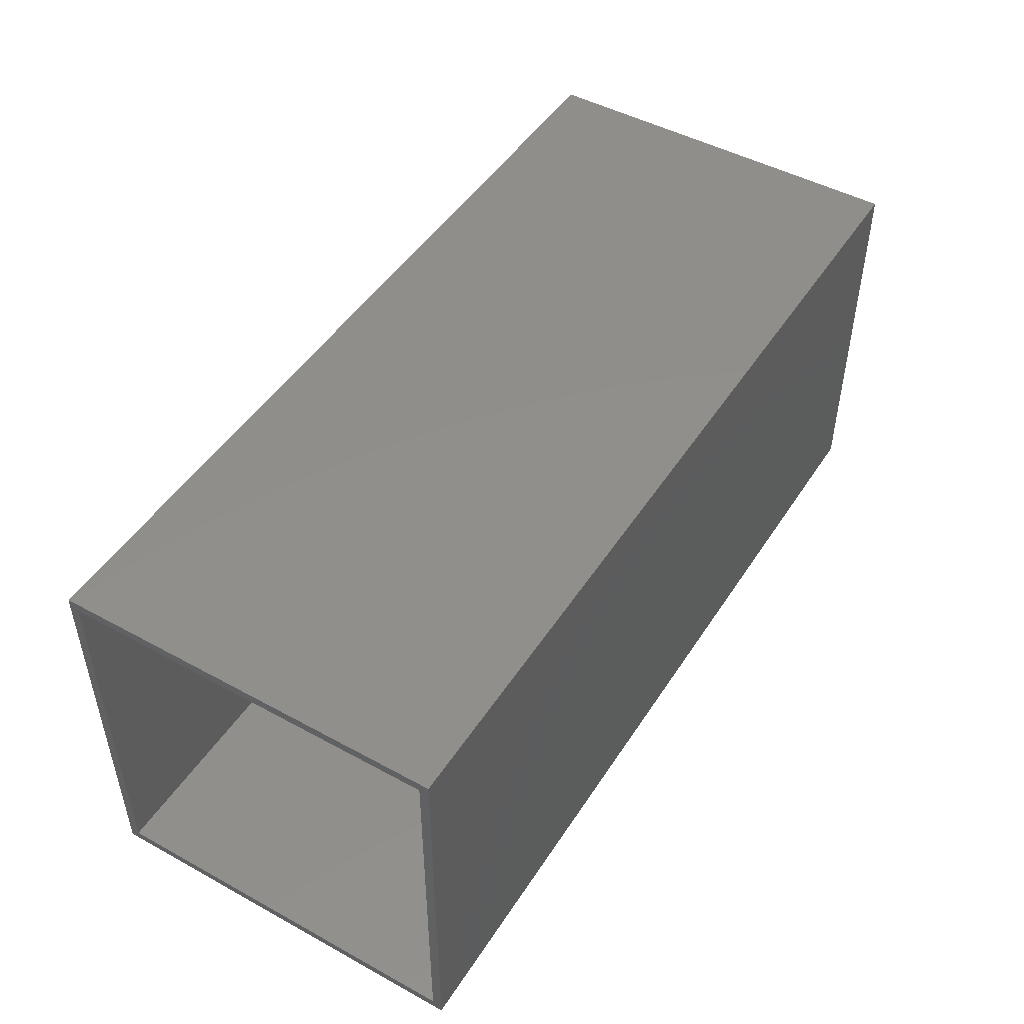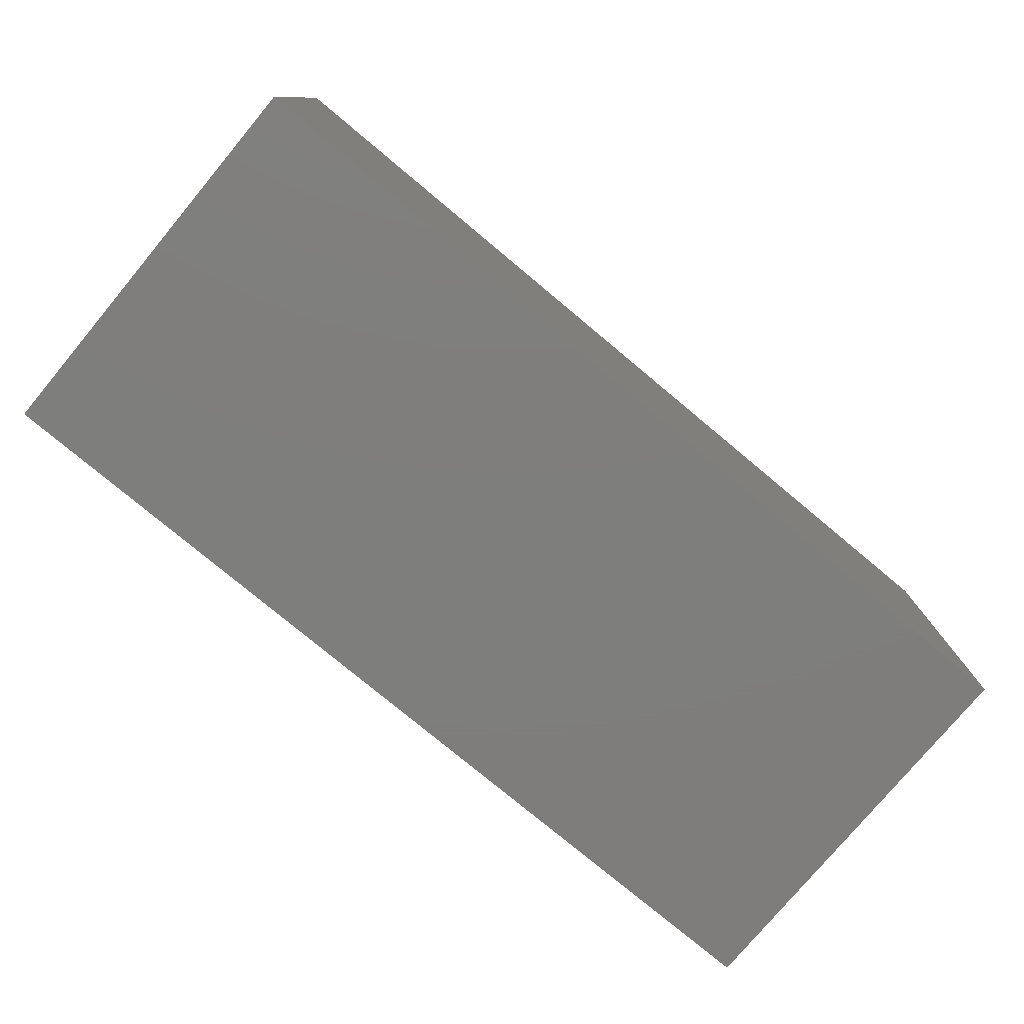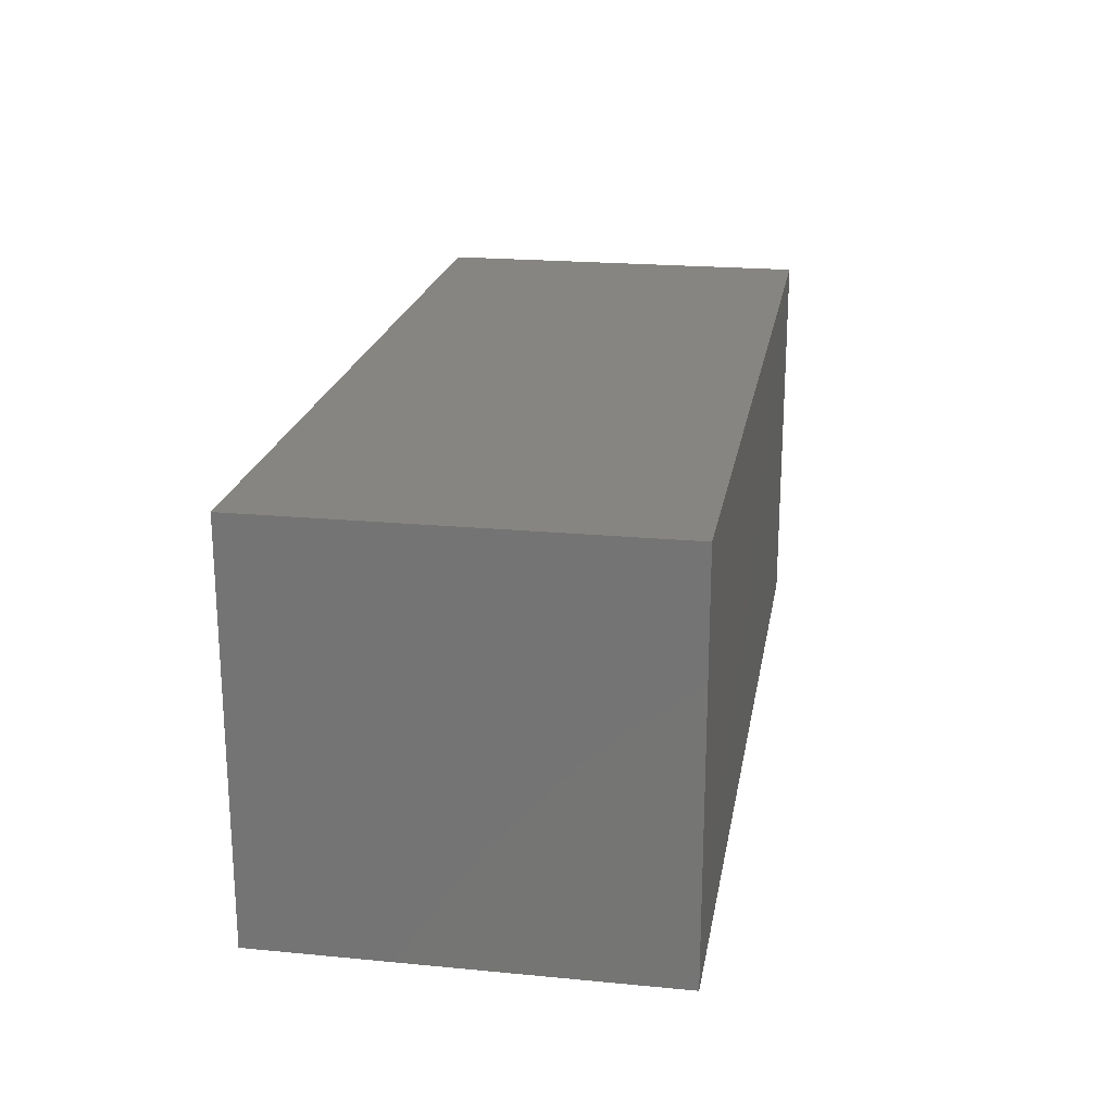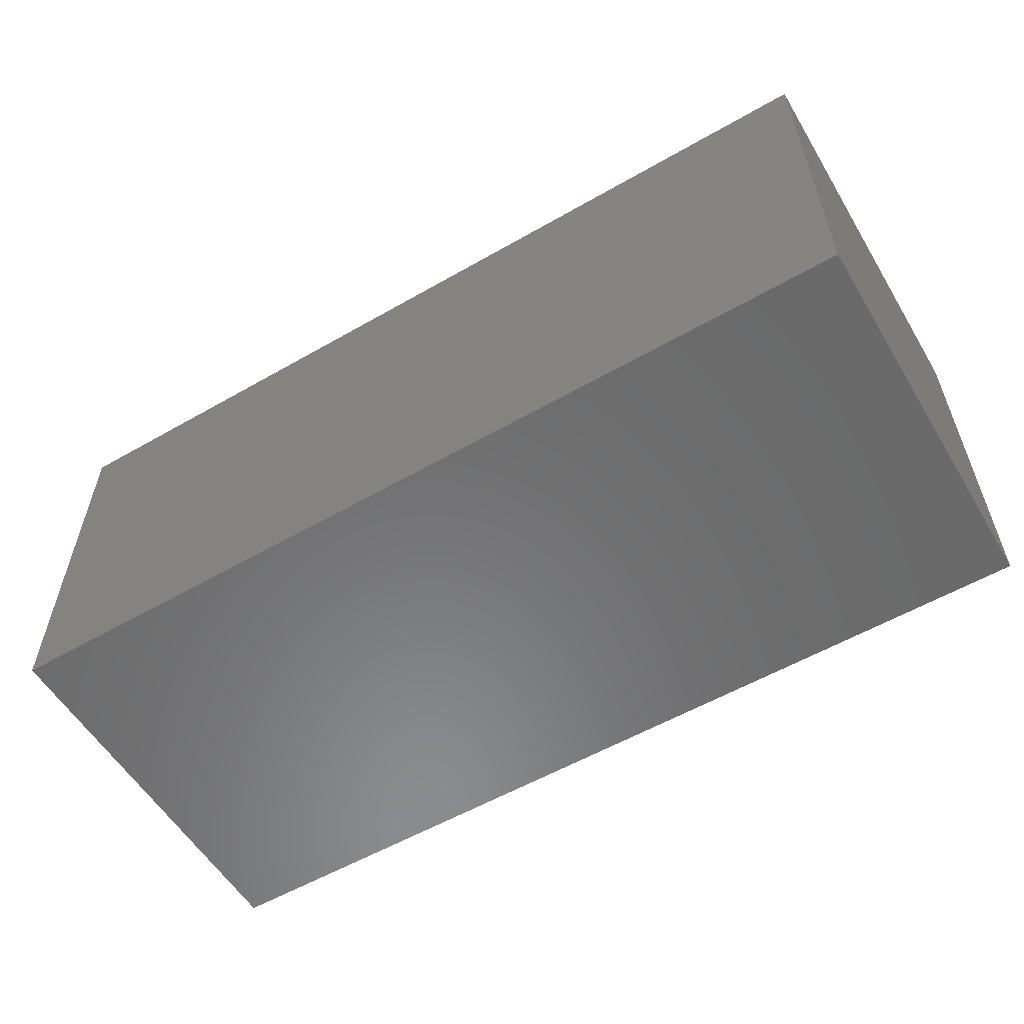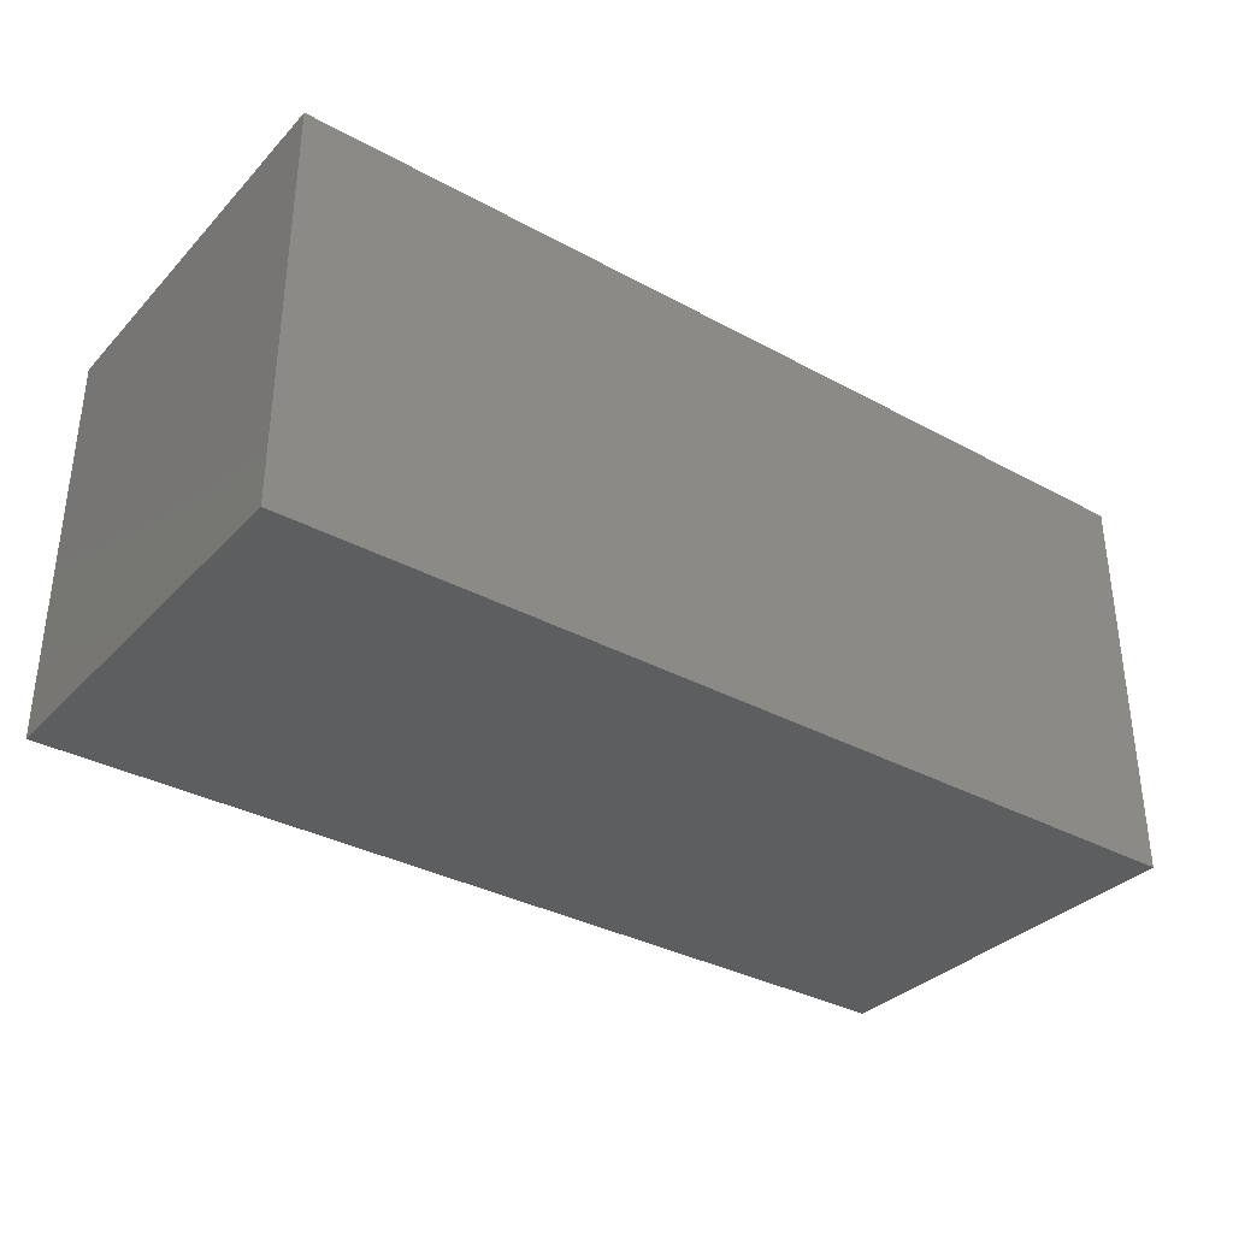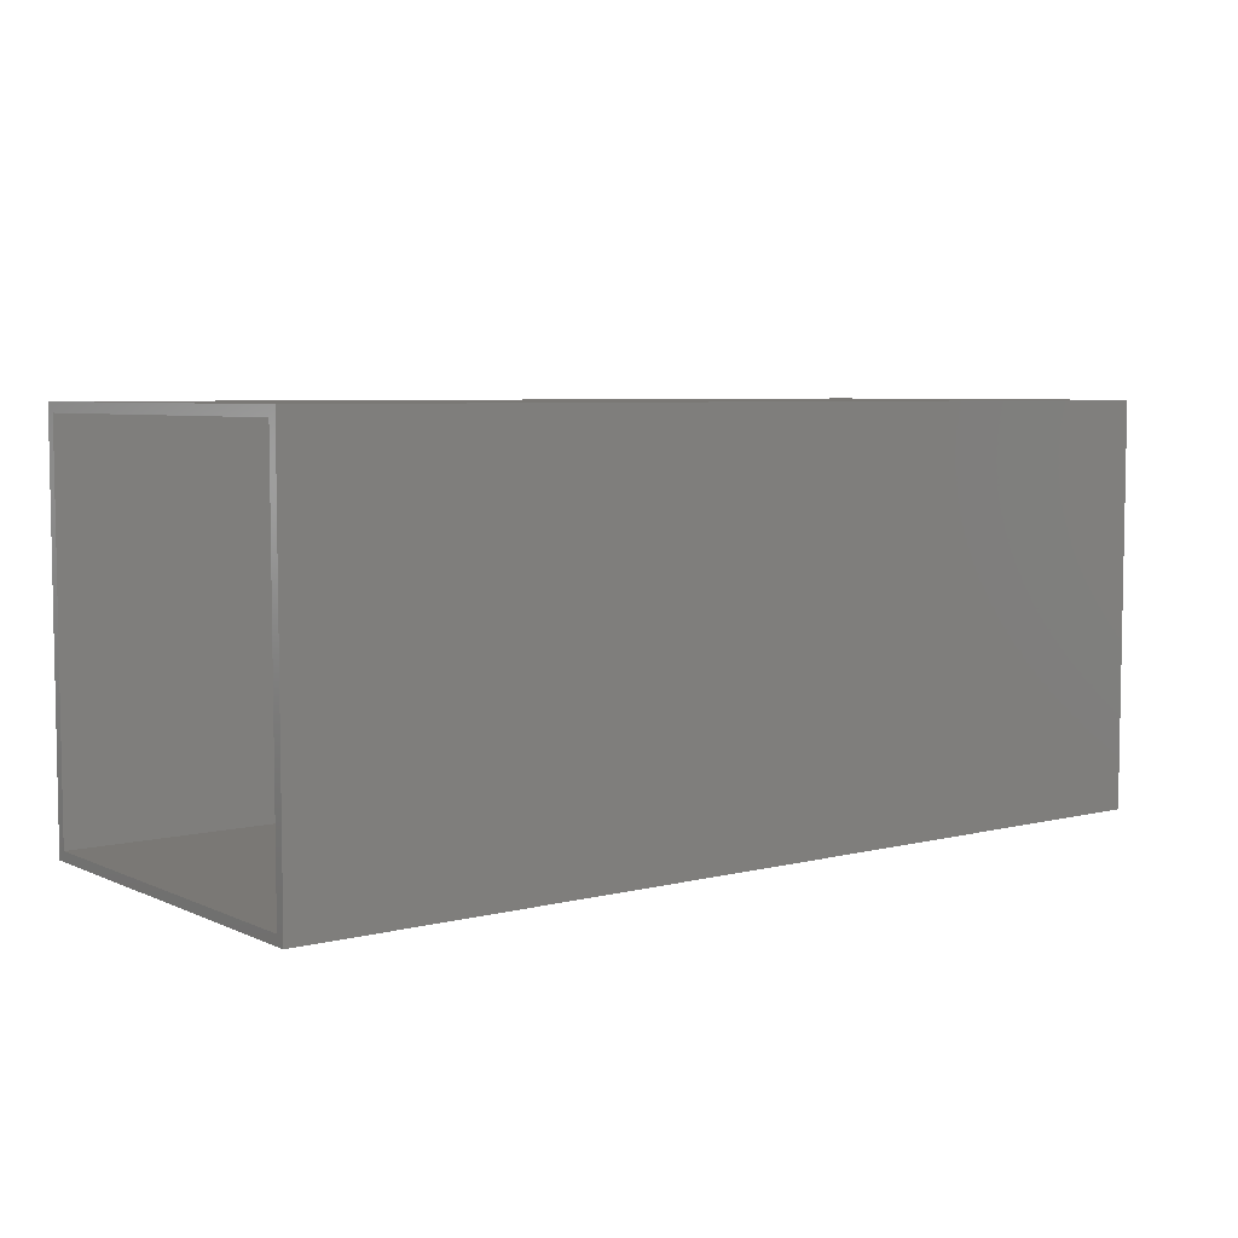
<metadata>
{"format":"stl","ext":"stl","renderer":"f3d","projection":"perspective","resolution":1024,"background":"white","views":[{"elev":48.0,"azim":121.5,"up":"+Z"},{"elev":-77.8,"azim":140.2,"up":"+Y"},{"elev":21.0,"azim":-80.3,"up":"+Z"},{"elev":-56.8,"azim":-149.1,"up":"+Z"},{"elev":-34.1,"azim":-36.4,"up":"+Z"},{"elev":5.8,"azim":142.7,"up":"+Y"}]}
</metadata>
<code>
# stl→obj: 16 verts, 28 faces
v 0.75 0.3192 0
v 0.75 0.3036 0.01562
v 0.75 -0.3281 0
v 0.75 -0.3125 0.01562
v 0.75 -0.3281 0.6484
v 0.75 -0.3125 0.6328
v 0.75 0.3192 0.6484
v 0.75 0.3036 0.6328
v -0.7344 -0.3125 0.6328
v -0.7344 -0.3125 0.01562
v -0.7344 0.3036 0.6328
v -0.7344 0.3036 0.01562
v -0.75 -0.3281 0.6484
v -0.75 0.3192 0.6484
v -0.75 -0.3281 0
v -0.75 0.3192 0
f 1 2 3
f 3 2 4
f 3 4 5
f 5 4 6
f 5 6 7
f 7 6 8
f 7 8 1
f 1 8 2
f 9 6 10
f 10 6 4
f 8 11 2
f 2 11 12
f 12 10 2
f 2 10 4
f 11 8 9
f 9 8 6
f 12 11 10
f 10 11 9
f 13 5 14
f 14 5 7
f 15 16 3
f 3 16 1
f 16 15 14
f 14 15 13
f 7 1 14
f 14 1 16
f 13 15 5
f 5 15 3

</code>
